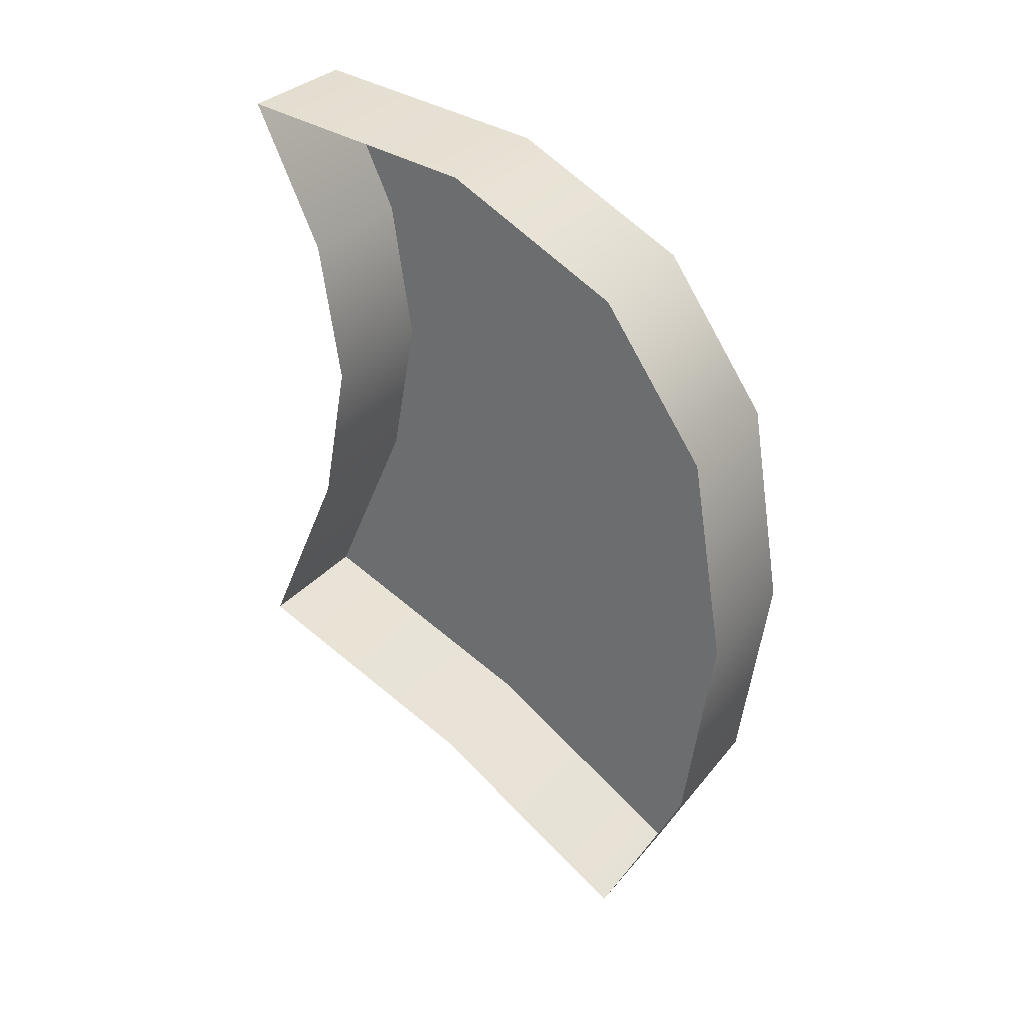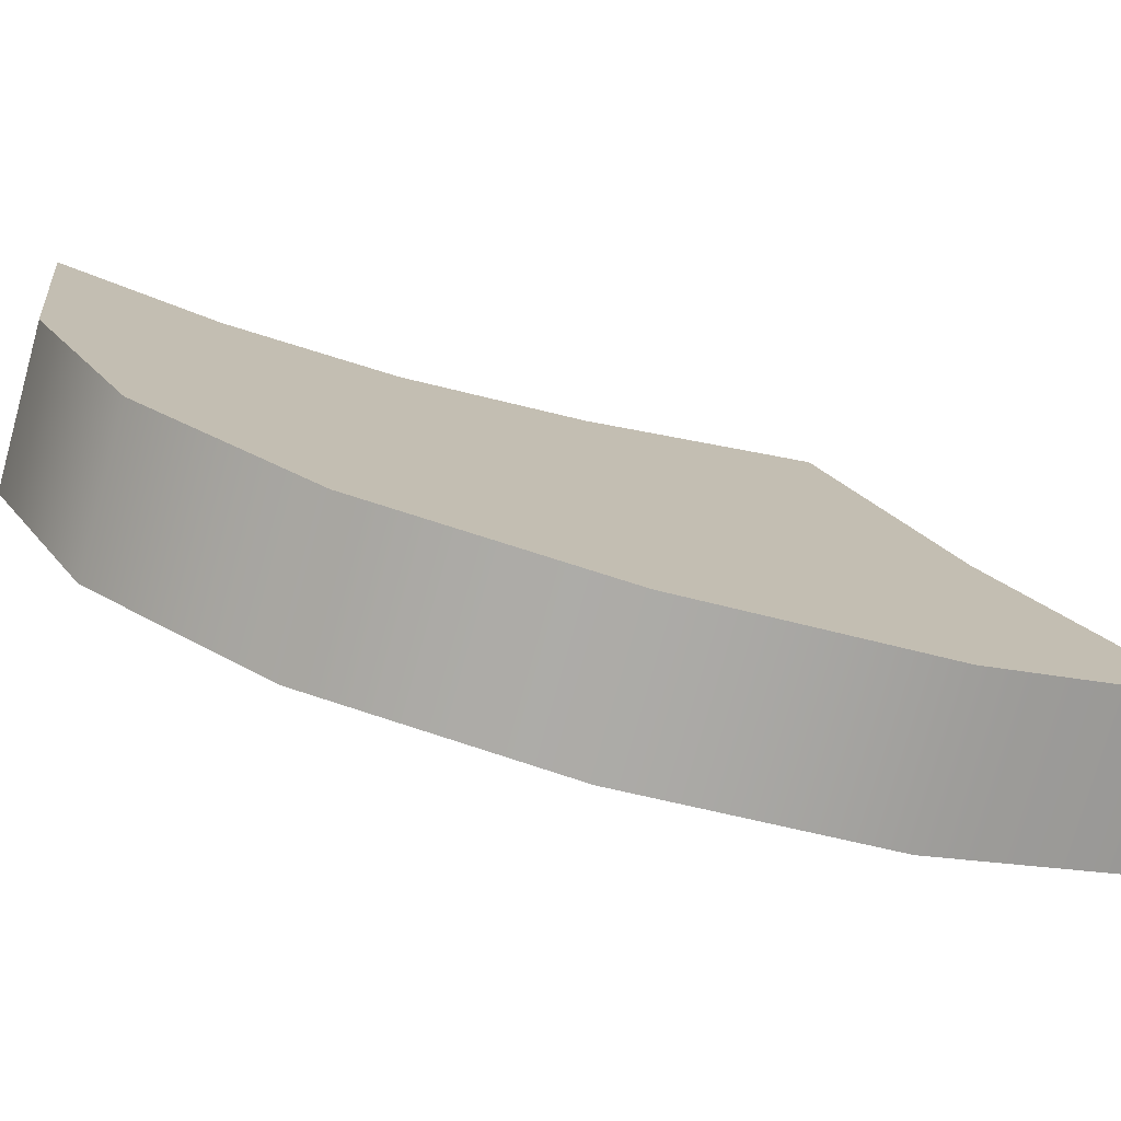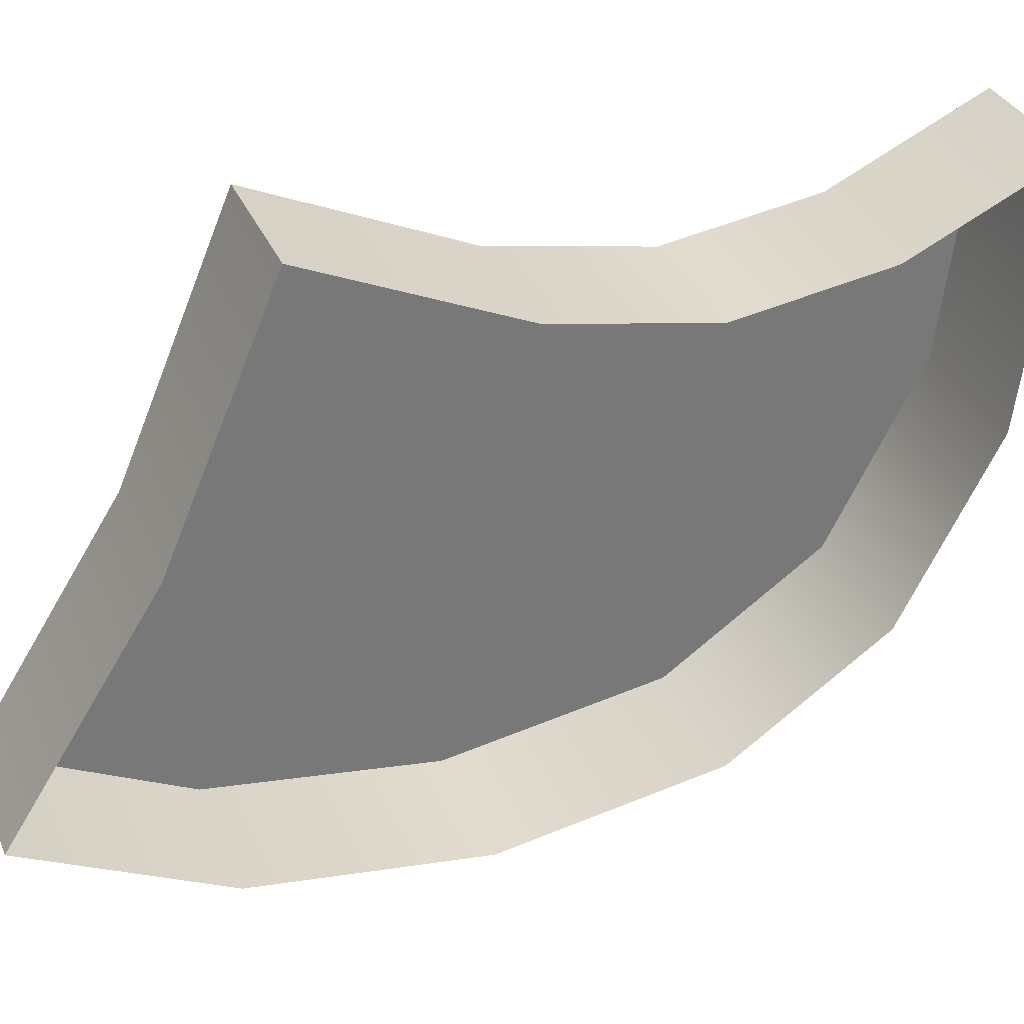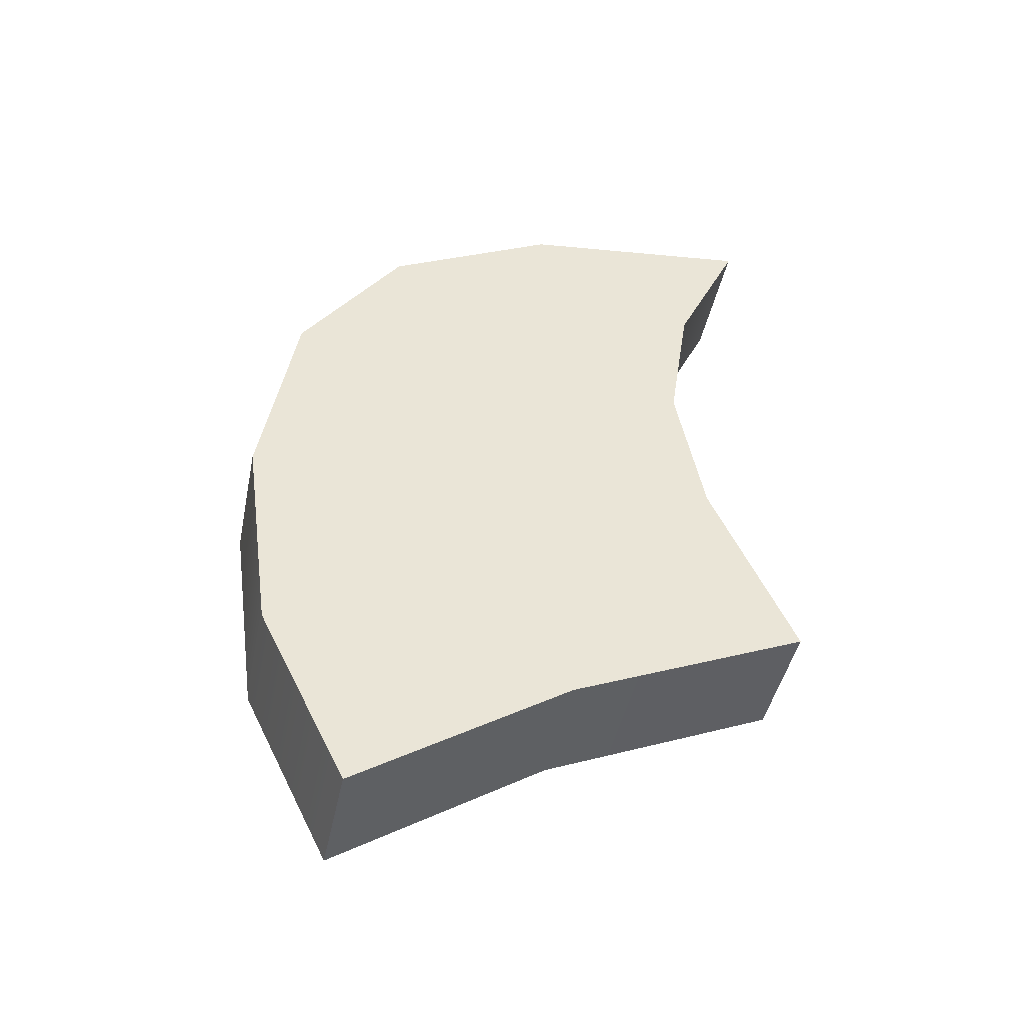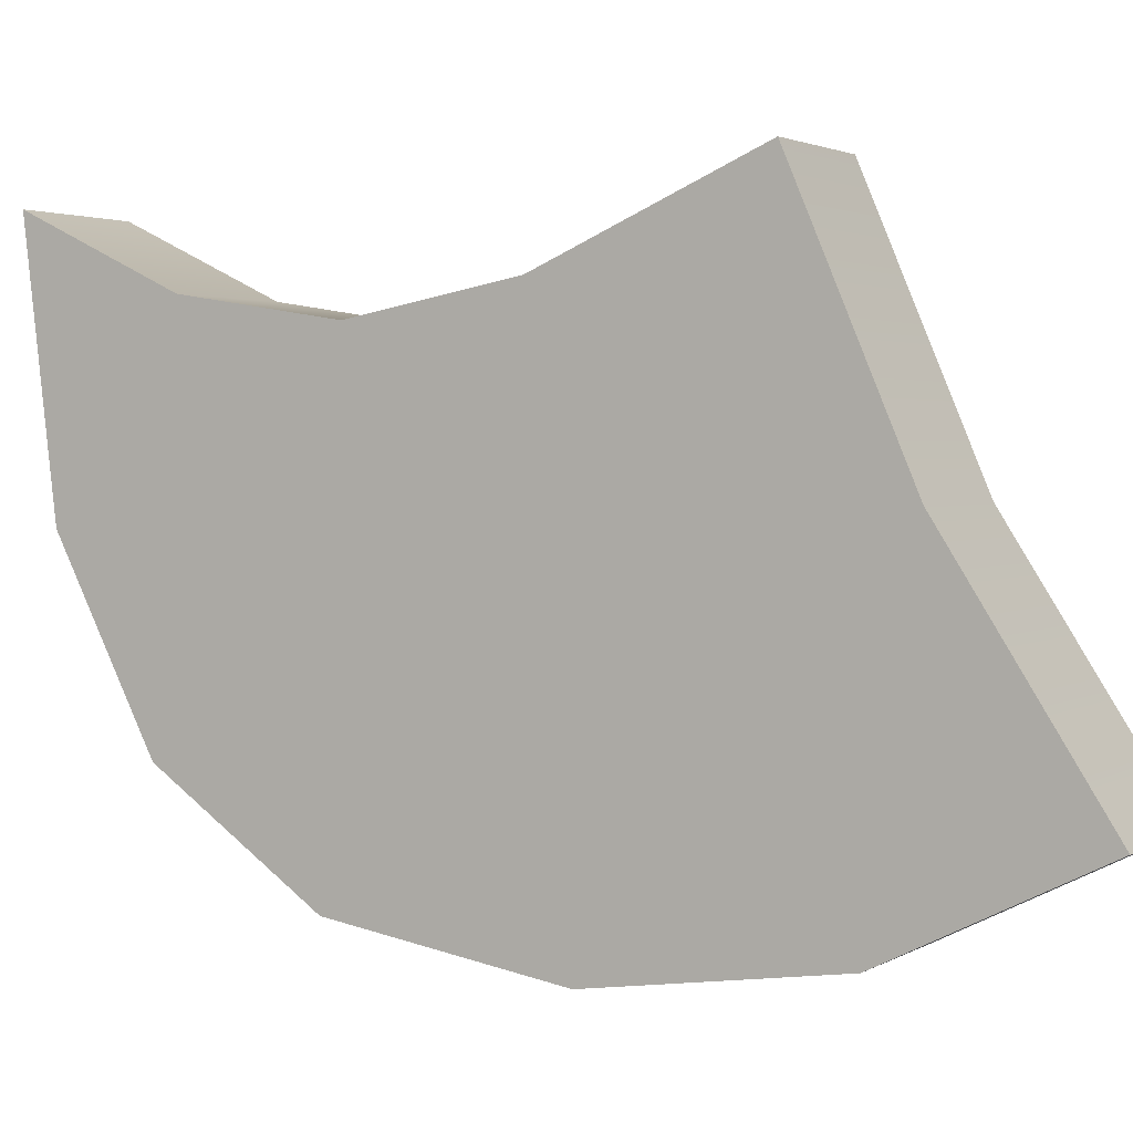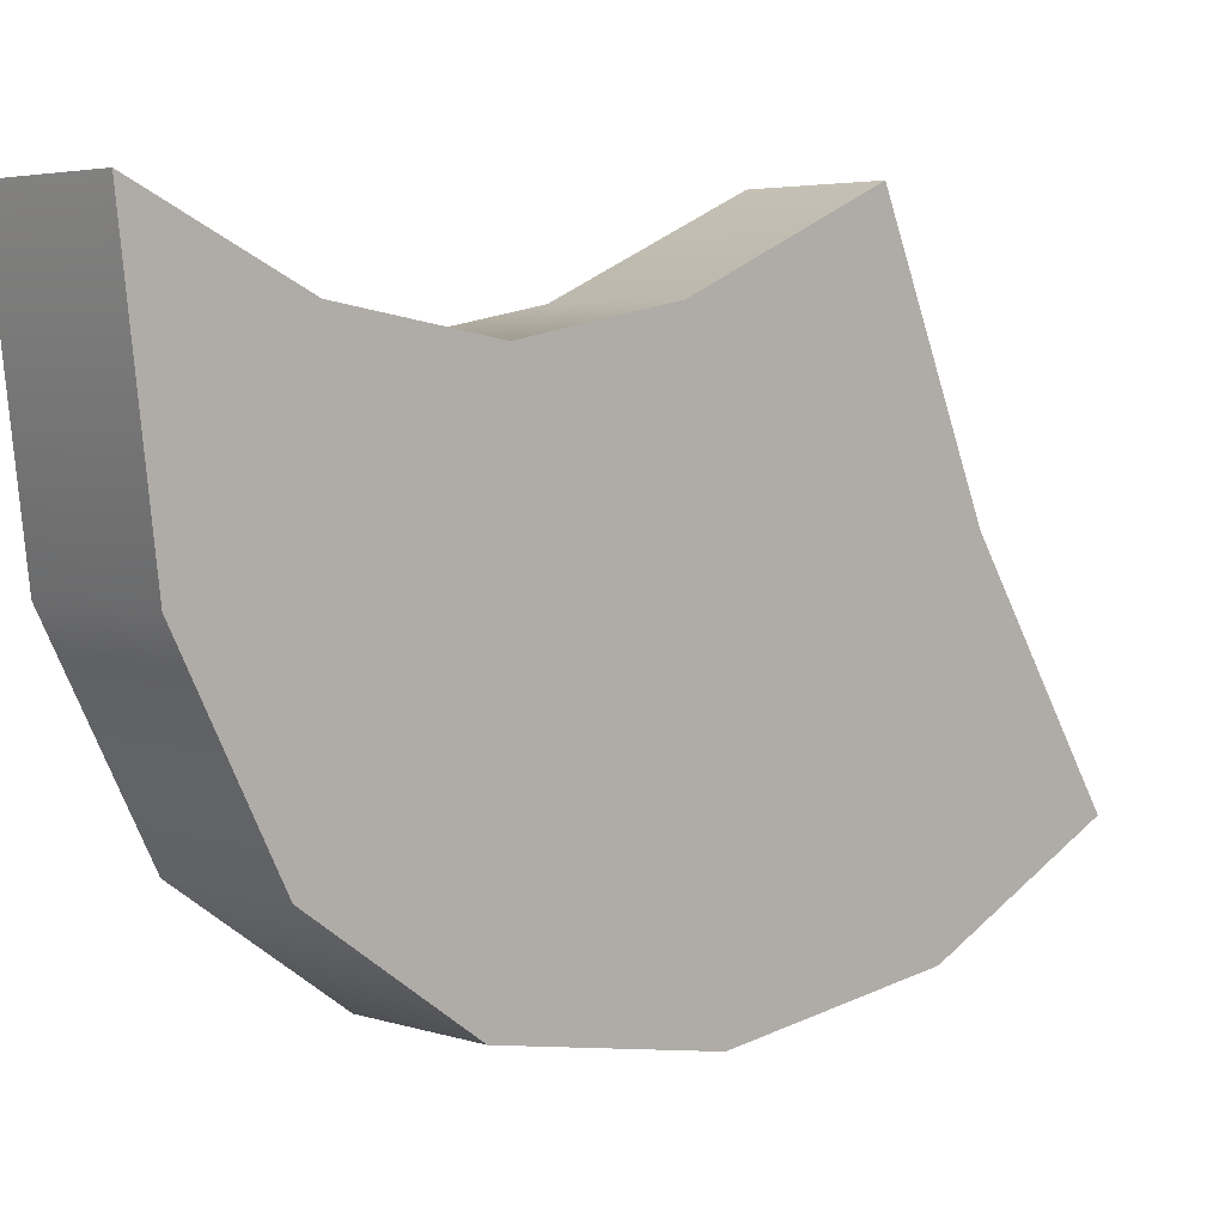
<metadata>
{"format":"obj","ext":"obj","renderer":"f3d","projection":"perspective","resolution":1024,"background":"white","views":[{"elev":31.2,"azim":-57.5,"up":"+Z"},{"elev":-76.2,"azim":74.5,"up":"+Y"},{"elev":33.3,"azim":-110.7,"up":"+Y"},{"elev":-44.6,"azim":78.4,"up":"+Z"},{"elev":2.4,"azim":118.3,"up":"+Y"},{"elev":4.0,"azim":46.7,"up":"+Y"}]}
</metadata>
<code>
o mesh12/mesh12-geometry/material_4/component_8#mesh12-geometry
v -0.1422 0.1535 -0.615
v -0.1397 0.1582 -0.6144
v -0.1422 0.1582 -0.6144
v -0.1422 0.1582 -0.6144
v -0.1397 0.1582 -0.6144
v -0.1422 0.1535 -0.615
v -0.1397 0.1582 -0.6144
v -0.1422 0.1569 -0.6172
v -0.1422 0.1582 -0.6144
v -0.1422 0.1582 -0.6144
v -0.1422 0.1569 -0.6172
v -0.1397 0.1582 -0.6144
v -0.1397 0.1582 -0.6144
v -0.1422 0.1535 -0.615
v -0.1397 0.1535 -0.615
v -0.1397 0.1535 -0.615
v -0.1422 0.1535 -0.615
v -0.1397 0.1582 -0.6144
v -0.1422 0.1502 -0.6167
v -0.1397 0.1535 -0.615
v -0.1422 0.1535 -0.615
v -0.1422 0.1535 -0.615
v -0.1397 0.1535 -0.615
v -0.1422 0.1502 -0.6167
v -0.1397 0.1481 -0.6196
v -0.1422 0.1502 -0.6167
v -0.1422 0.1481 -0.6196
v -0.1422 0.1481 -0.6196
v -0.1422 0.1502 -0.6167
v -0.1397 0.1481 -0.6196
v -0.1422 0.1569 -0.6172
v -0.1397 0.1582 -0.6144
v -0.1397 0.1569 -0.6172
v -0.1397 0.1569 -0.6172
v -0.1397 0.1582 -0.6144
v -0.1422 0.1569 -0.6172
v -0.1397 0.1535 -0.615
v -0.1397 0.1569 -0.6172
v -0.1397 0.1582 -0.6144
v -0.1397 0.1582 -0.6144
v -0.1397 0.1569 -0.6172
v -0.1397 0.1535 -0.615
v -0.1397 0.1535 -0.615
v -0.1422 0.1502 -0.6167
v -0.1397 0.1502 -0.6167
v -0.1397 0.1502 -0.6167
v -0.1422 0.1502 -0.6167
v -0.1397 0.1535 -0.615
v -0.1422 0.1502 -0.6167
v -0.1397 0.1481 -0.6196
v -0.1397 0.1502 -0.6167
v -0.1397 0.1502 -0.6167
v -0.1397 0.1481 -0.6196
v -0.1422 0.1502 -0.6167
v -0.1422 0.1481 -0.6196
v -0.1397 0.1475 -0.6236
v -0.1397 0.1481 -0.6196
v -0.1397 0.1481 -0.6196
v -0.1397 0.1475 -0.6236
v -0.1422 0.1481 -0.6196
v -0.1397 0.1569 -0.6172
v -0.1422 0.1565 -0.6199
v -0.1422 0.1569 -0.6172
v -0.1422 0.1569 -0.6172
v -0.1422 0.1565 -0.6199
v -0.1397 0.1569 -0.6172
v -0.1397 0.1569 -0.6172
v -0.1397 0.1535 -0.615
v -0.1397 0.1502 -0.6167
v -0.1397 0.1502 -0.6167
v -0.1397 0.1535 -0.615
v -0.1397 0.1569 -0.6172
v -0.1397 0.1569 -0.6172
v -0.1397 0.1502 -0.6167
v -0.1397 0.1481 -0.6196
v -0.1397 0.1481 -0.6196
v -0.1397 0.1502 -0.6167
v -0.1397 0.1569 -0.6172
v -0.1397 0.1475 -0.6236
v -0.1422 0.1481 -0.6196
v -0.1422 0.1475 -0.6236
v -0.1422 0.1475 -0.6236
v -0.1422 0.1481 -0.6196
v -0.1397 0.1475 -0.6236
v -0.1397 0.1565 -0.6199
v -0.1397 0.1481 -0.6196
v -0.1397 0.1475 -0.6236
v -0.1397 0.1475 -0.6236
v -0.1397 0.1481 -0.6196
v -0.1397 0.1565 -0.6199
v -0.1422 0.154 -0.6285
v -0.1397 0.1498 -0.6312
v -0.1422 0.1498 -0.6312
v -0.1422 0.1498 -0.6312
v -0.1397 0.1498 -0.6312
v -0.1422 0.154 -0.6285
v -0.1397 0.1498 -0.6312
v -0.1422 0.1481 -0.6277
v -0.1422 0.1498 -0.6312
v -0.1422 0.1498 -0.6312
v -0.1422 0.1481 -0.6277
v -0.1397 0.1498 -0.6312
v -0.1397 0.1565 -0.6199
v -0.1422 0.157 -0.6228
v -0.1422 0.1565 -0.6199
v -0.1422 0.1565 -0.6199
v -0.1422 0.157 -0.6228
v -0.1397 0.1565 -0.6199
v -0.1422 0.1565 -0.6199
v -0.1397 0.1569 -0.6172
v -0.1397 0.1565 -0.6199
v -0.1397 0.1565 -0.6199
v -0.1397 0.1569 -0.6172
v -0.1422 0.1565 -0.6199
v -0.1397 0.1569 -0.6172
v -0.1397 0.1481 -0.6196
v -0.1397 0.1565 -0.6199
v -0.1397 0.1565 -0.6199
v -0.1397 0.1481 -0.6196
v -0.1397 0.1569 -0.6172
v -0.1422 0.1475 -0.6236
v -0.1397 0.1481 -0.6277
v -0.1397 0.1475 -0.6236
v -0.1397 0.1475 -0.6236
v -0.1397 0.1481 -0.6277
v -0.1422 0.1475 -0.6236
v -0.1397 0.1565 -0.6199
v -0.1397 0.1475 -0.6236
v -0.1397 0.157 -0.6228
v -0.1397 0.157 -0.6228
v -0.1397 0.1475 -0.6236
v -0.1397 0.1565 -0.6199
v -0.1397 0.1481 -0.6277
v -0.1422 0.1475 -0.6236
v -0.1422 0.1481 -0.6277
v -0.1422 0.1481 -0.6277
v -0.1422 0.1475 -0.6236
v -0.1397 0.1481 -0.6277
v -0.1422 0.1587 -0.6265
v -0.1397 0.154 -0.6285
v -0.1422 0.154 -0.6285
v -0.1422 0.154 -0.6285
v -0.1397 0.154 -0.6285
v -0.1422 0.1587 -0.6265
v -0.1397 0.1498 -0.6312
v -0.1422 0.154 -0.6285
v -0.1397 0.154 -0.6285
v -0.1397 0.154 -0.6285
v -0.1422 0.154 -0.6285
v -0.1397 0.1498 -0.6312
v -0.1422 0.1481 -0.6277
v -0.1397 0.1498 -0.6312
v -0.1397 0.1481 -0.6277
v -0.1397 0.1481 -0.6277
v -0.1397 0.1498 -0.6312
v -0.1422 0.1481 -0.6277
v -0.1397 0.157 -0.6228
v -0.1422 0.1587 -0.6265
v -0.1422 0.157 -0.6228
v -0.1422 0.157 -0.6228
v -0.1422 0.1587 -0.6265
v -0.1397 0.157 -0.6228
v -0.1422 0.157 -0.6228
v -0.1397 0.1565 -0.6199
v -0.1397 0.157 -0.6228
v -0.1397 0.157 -0.6228
v -0.1397 0.1565 -0.6199
v -0.1422 0.157 -0.6228
v -0.1397 0.1587 -0.6265
v -0.1397 0.1475 -0.6236
v -0.1397 0.1481 -0.6277
v -0.1397 0.1481 -0.6277
v -0.1397 0.1475 -0.6236
v -0.1397 0.1587 -0.6265
v -0.1397 0.157 -0.6228
v -0.1397 0.1475 -0.6236
v -0.1397 0.1587 -0.6265
v -0.1397 0.1587 -0.6265
v -0.1397 0.1475 -0.6236
v -0.1397 0.157 -0.6228
v -0.1397 0.154 -0.6285
v -0.1422 0.1587 -0.6265
v -0.1397 0.1587 -0.6265
v -0.1397 0.1587 -0.6265
v -0.1422 0.1587 -0.6265
v -0.1397 0.154 -0.6285
v -0.1397 0.154 -0.6285
v -0.1397 0.1481 -0.6277
v -0.1397 0.1498 -0.6312
v -0.1397 0.1498 -0.6312
v -0.1397 0.1481 -0.6277
v -0.1397 0.154 -0.6285
v -0.1422 0.1587 -0.6265
v -0.1397 0.157 -0.6228
v -0.1397 0.1587 -0.6265
v -0.1397 0.1587 -0.6265
v -0.1397 0.157 -0.6228
v -0.1422 0.1587 -0.6265
v -0.1397 0.1587 -0.6265
v -0.1397 0.1481 -0.6277
v -0.1397 0.154 -0.6285
v -0.1397 0.154 -0.6285
v -0.1397 0.1481 -0.6277
v -0.1397 0.1587 -0.6265
f 1 2 3
f 4 5 6
f 7 8 9
f 10 11 12
f 13 14 15
f 16 17 18
f 19 20 21
f 22 23 24
f 25 26 27
f 28 29 30
f 31 32 33
f 34 35 36
f 37 38 39
f 40 41 42
f 43 44 45
f 46 47 48
f 49 50 51
f 52 53 54
f 55 56 57
f 58 59 60
f 61 62 63
f 64 65 66
f 67 68 69
f 70 71 72
f 73 74 75
f 76 77 78
f 79 80 81
f 82 83 84
f 85 86 87
f 88 89 90
f 91 92 93
f 94 95 96
f 97 98 99
f 100 101 102
f 103 104 105
f 106 107 108
f 109 110 111
f 112 113 114
f 115 116 117
f 118 119 120
f 121 122 123
f 124 125 126
f 127 128 129
f 130 131 132
f 133 134 135
f 136 137 138
f 139 140 141
f 142 143 144
f 145 146 147
f 148 149 150
f 151 152 153
f 154 155 156
f 157 158 159
f 160 161 162
f 163 164 165
f 166 167 168
f 169 170 171
f 172 173 174
f 175 176 177
f 178 179 180
f 181 182 183
f 184 185 186
f 187 188 189
f 190 191 192
f 193 194 195
f 196 197 198
f 199 200 201
f 202 203 204

</code>
